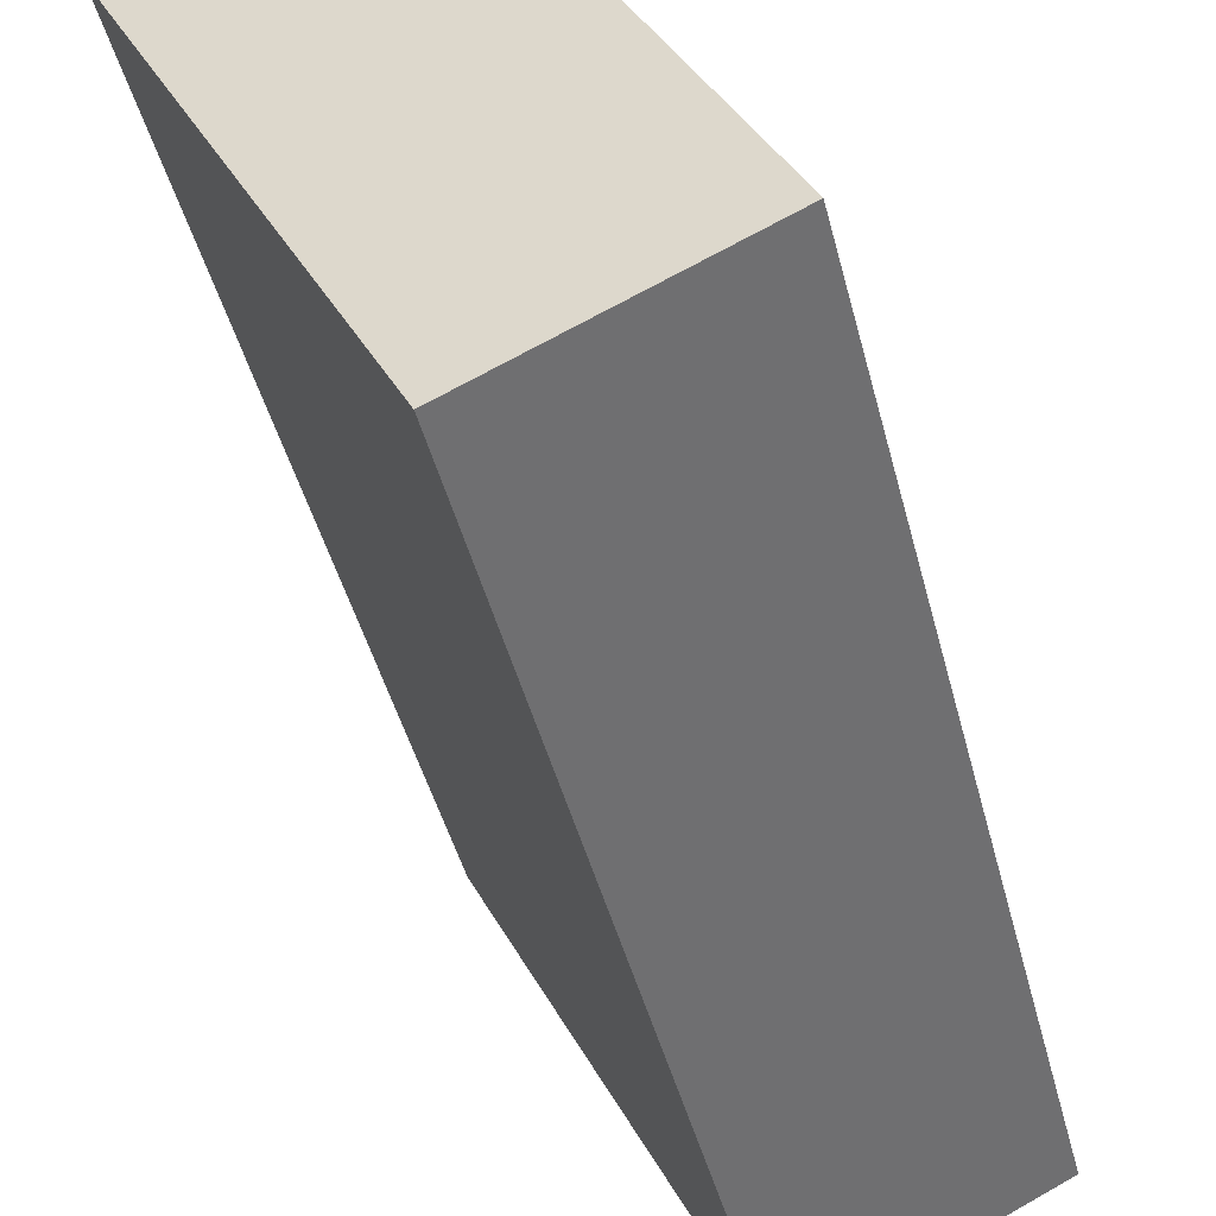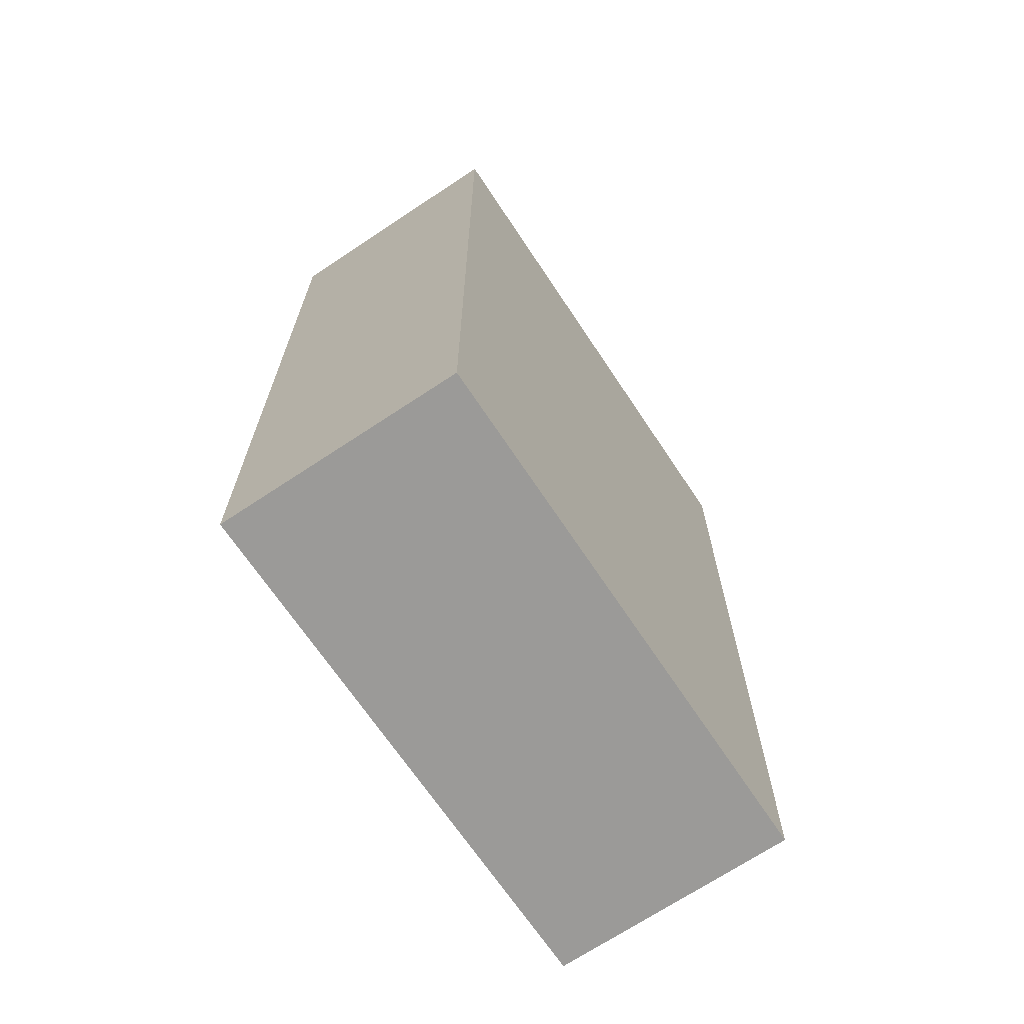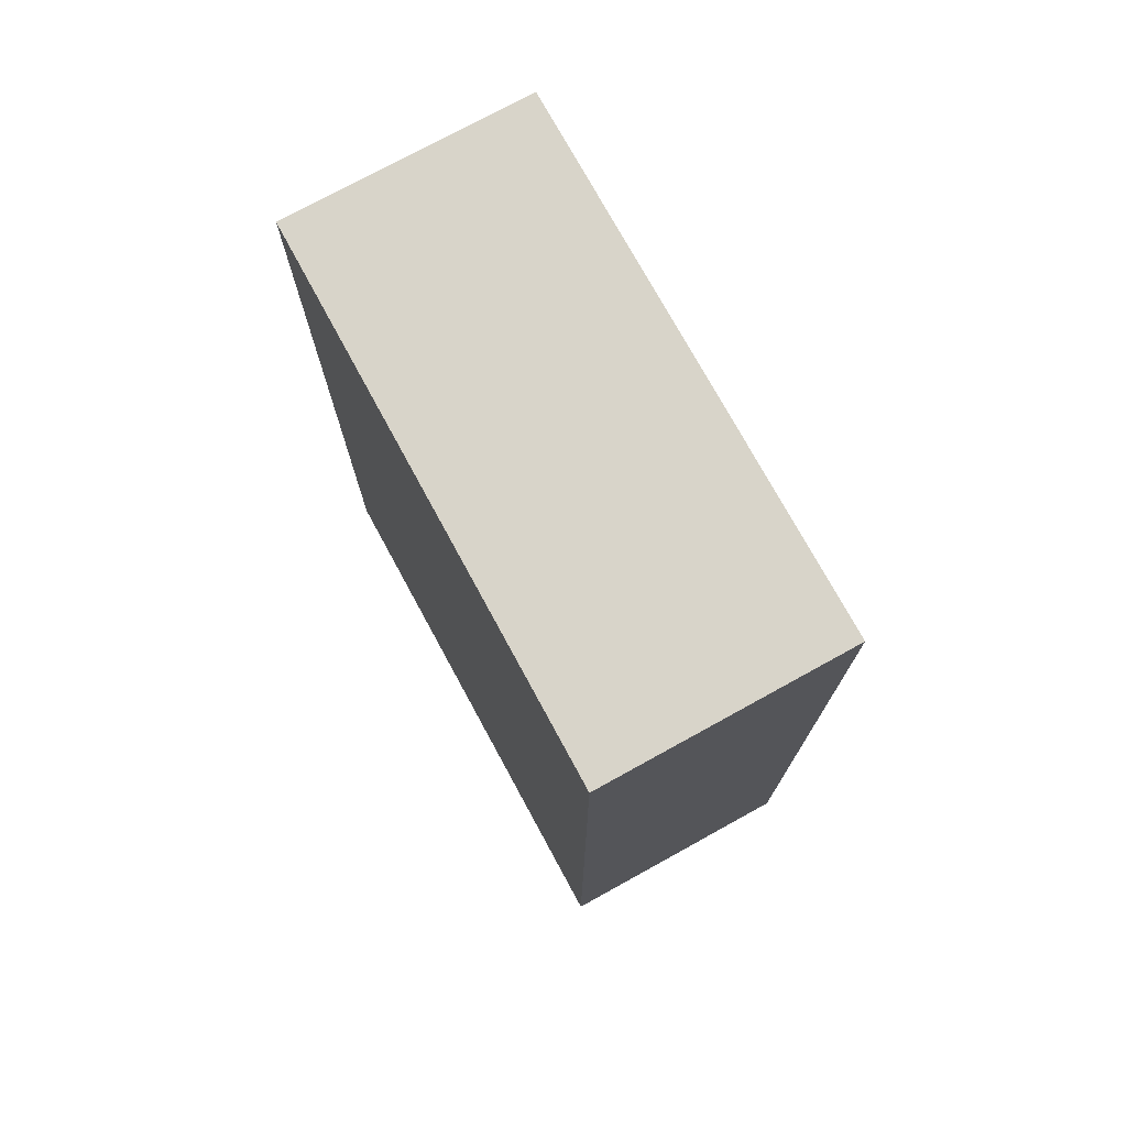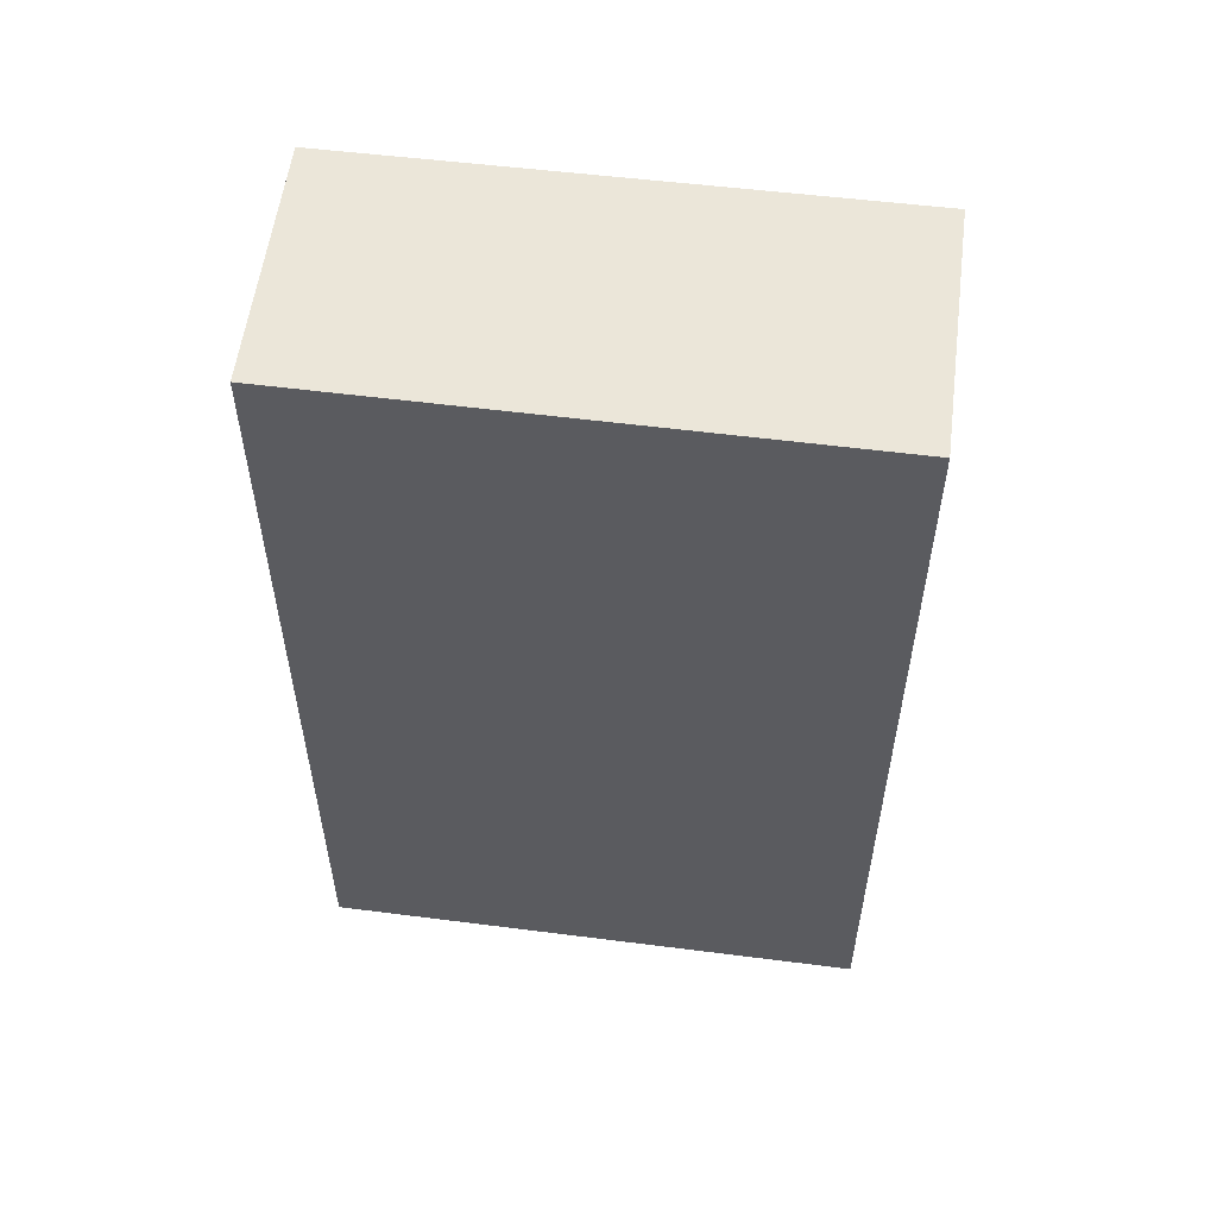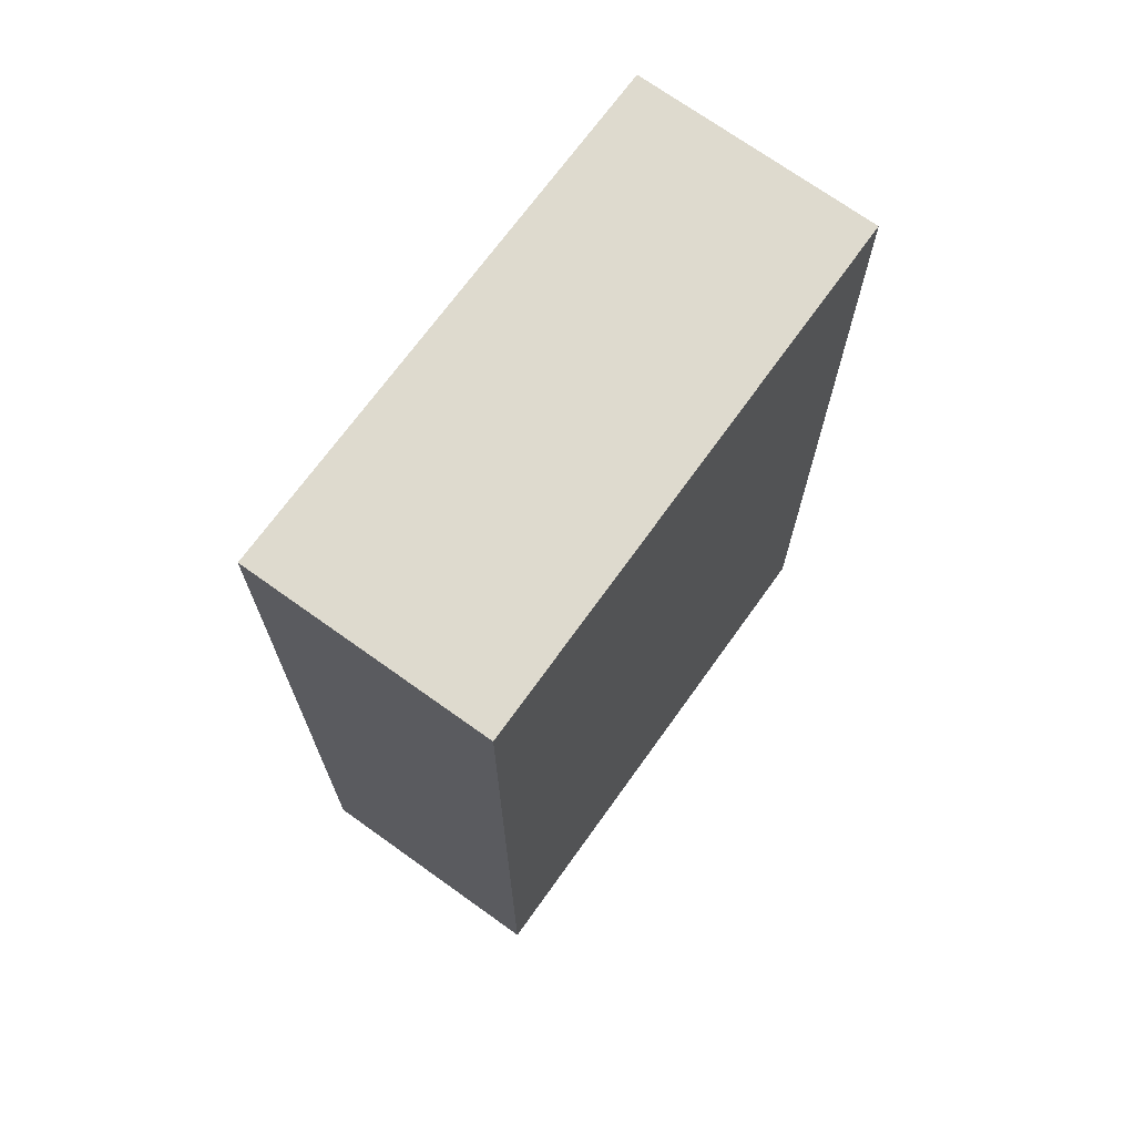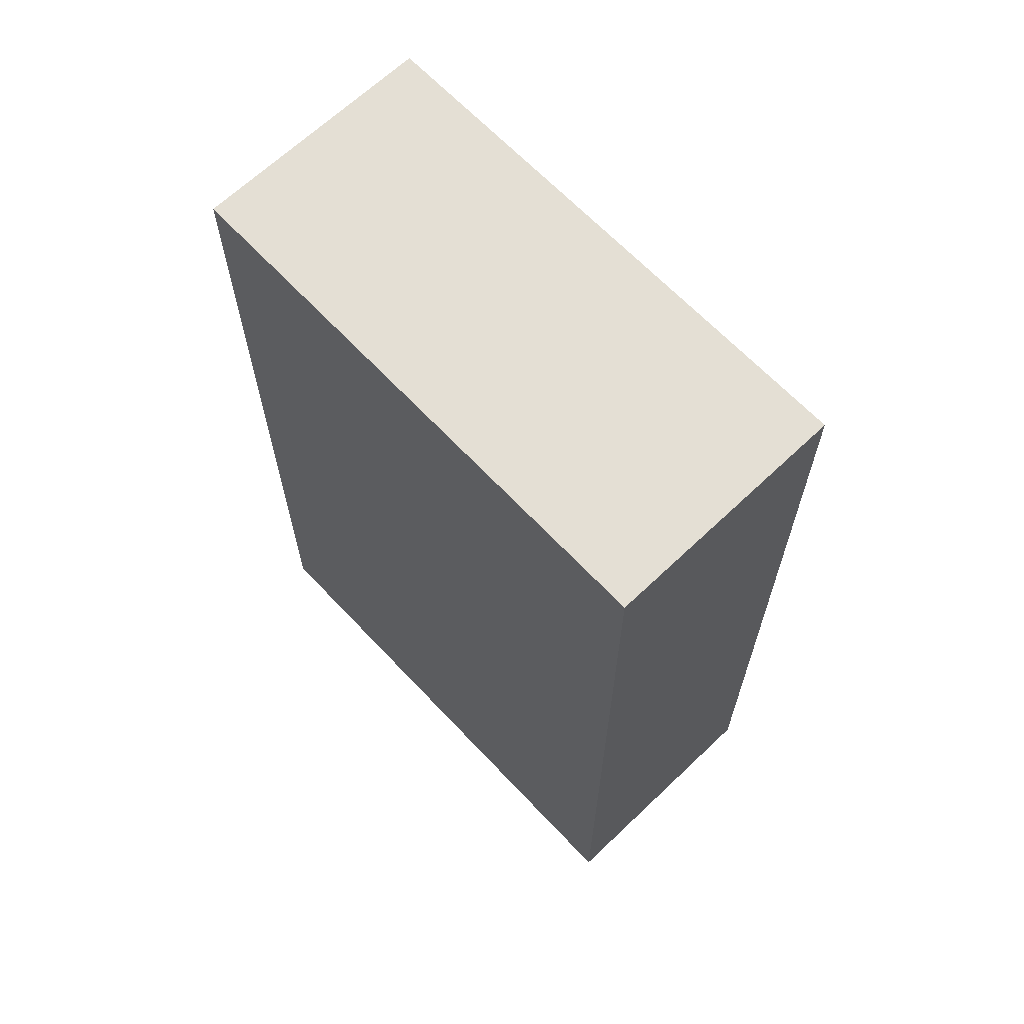
<metadata>
{"format":"obj","ext":"obj","renderer":"f3d","projection":"perspective","resolution":1024,"background":"white","views":[{"elev":-46.0,"azim":-165.7,"up":"+Z"},{"elev":-69.3,"azim":59.8,"up":"+Y"},{"elev":75.6,"azim":-2.7,"up":"+Y"},{"elev":56.5,"azim":-56.6,"up":"+Y"},{"elev":71.2,"azim":61.8,"up":"+Y"},{"elev":66.3,"azim":-17.5,"up":"+Y"}]}
</metadata>
<code>
v  0 7.947 4.866e-16
v  4.138 7.947 3.405
v  1.986 7.947 -0.969
v  2.124 7.947 4.396
v  1.986 5.933e-17 -0.969
v  0 0 0
v  2.124 -2.692e-16 4.396
v  4.138 -2.085e-16 3.405
g defaultobject
f 1 2 3
f 2 1 4
f 5 1 3
f 1 5 6
f 6 4 1
f 4 6 7
f 7 2 4
f 2 7 8
f 8 3 2
f 3 8 5
f 5 7 6
f 7 5 8

</code>
